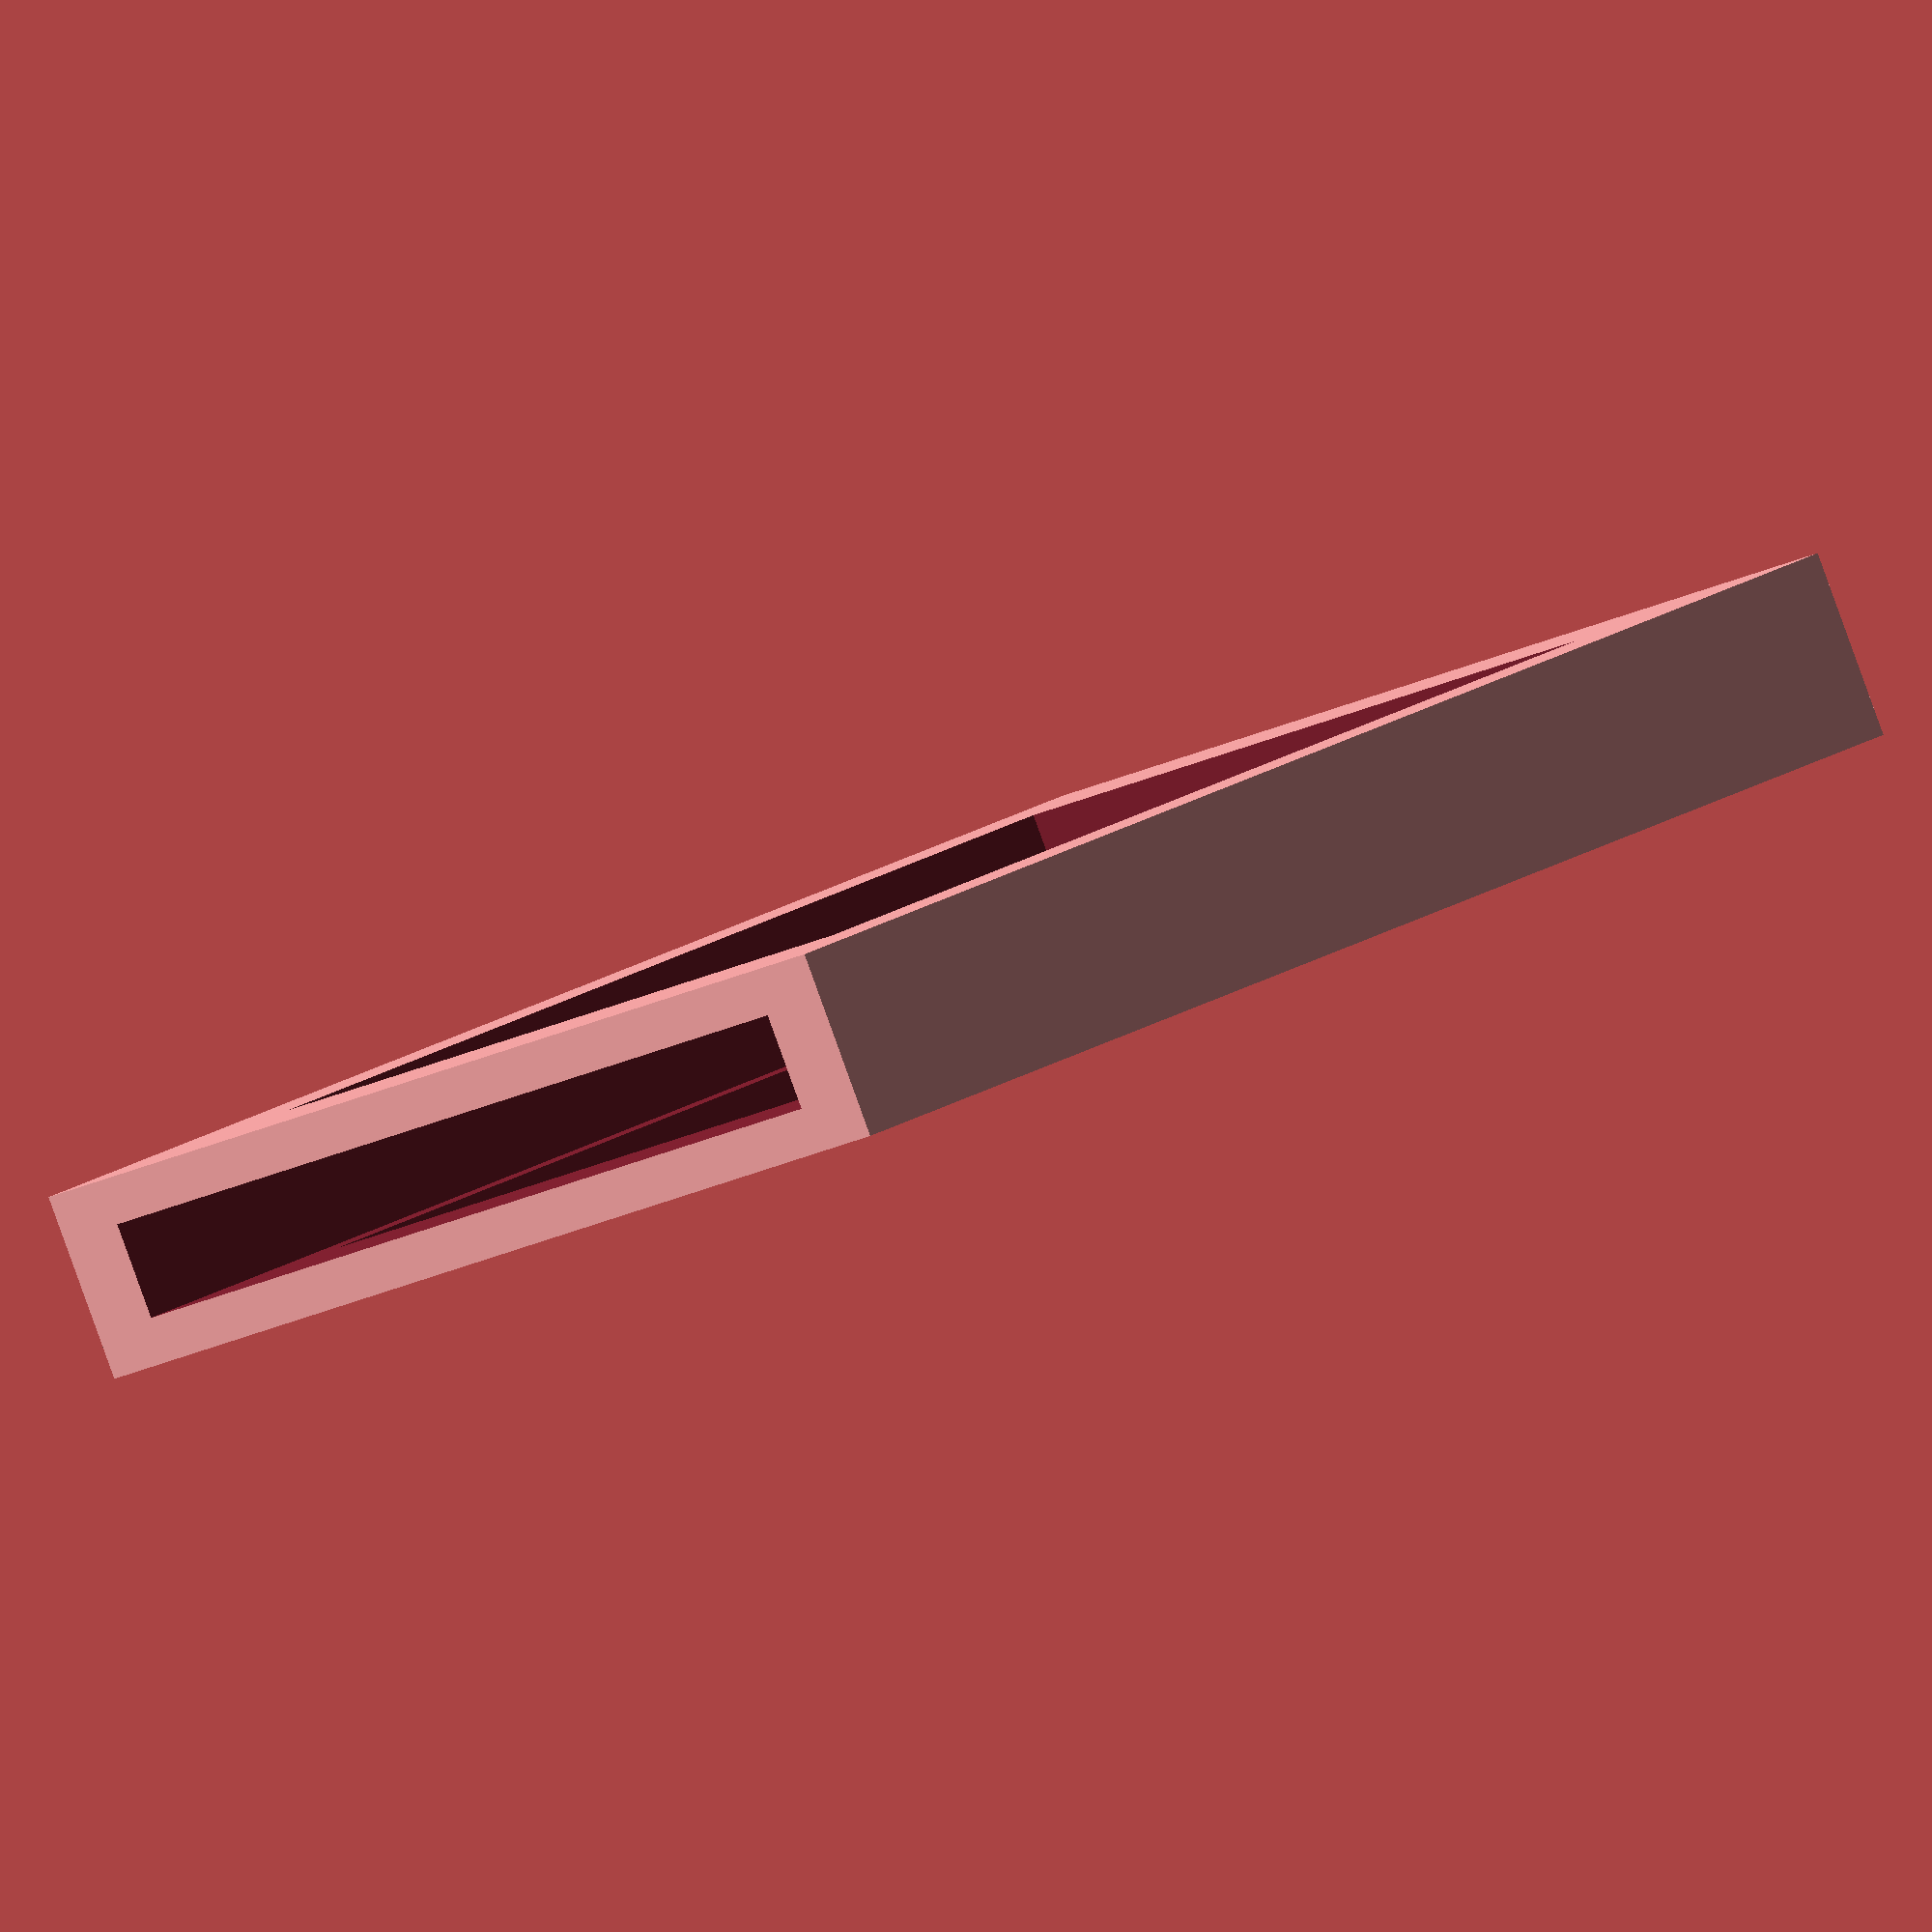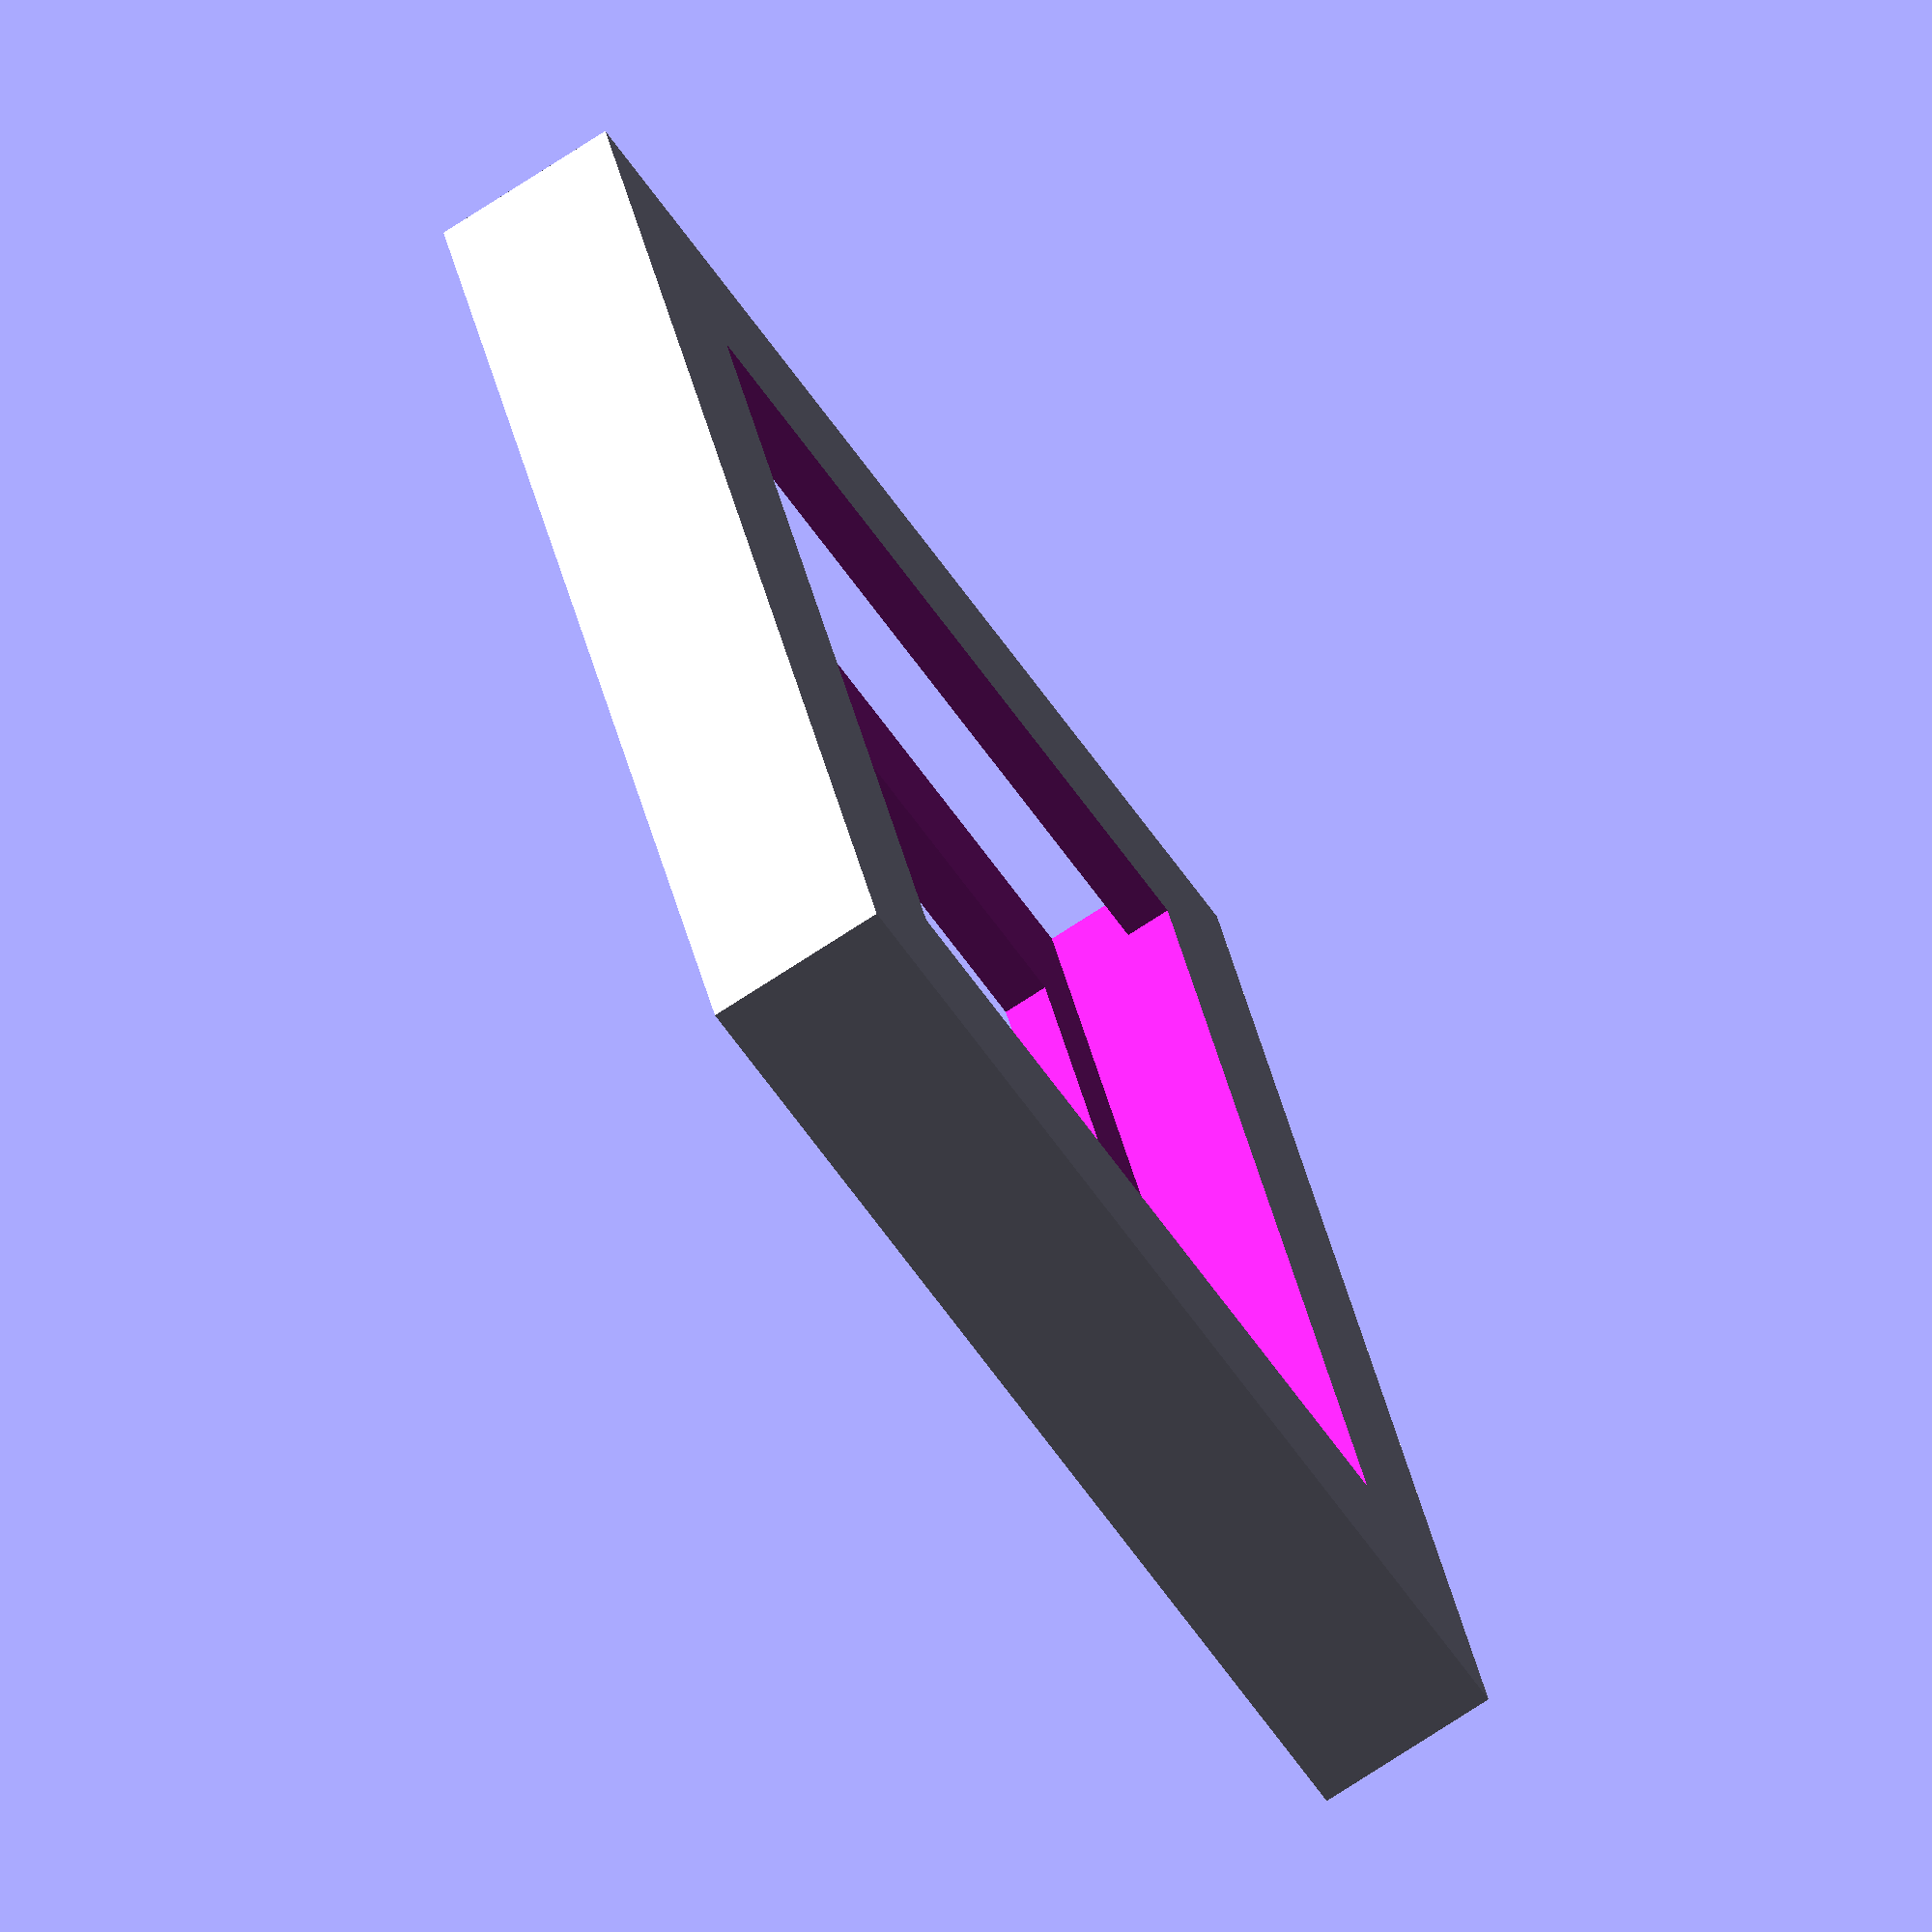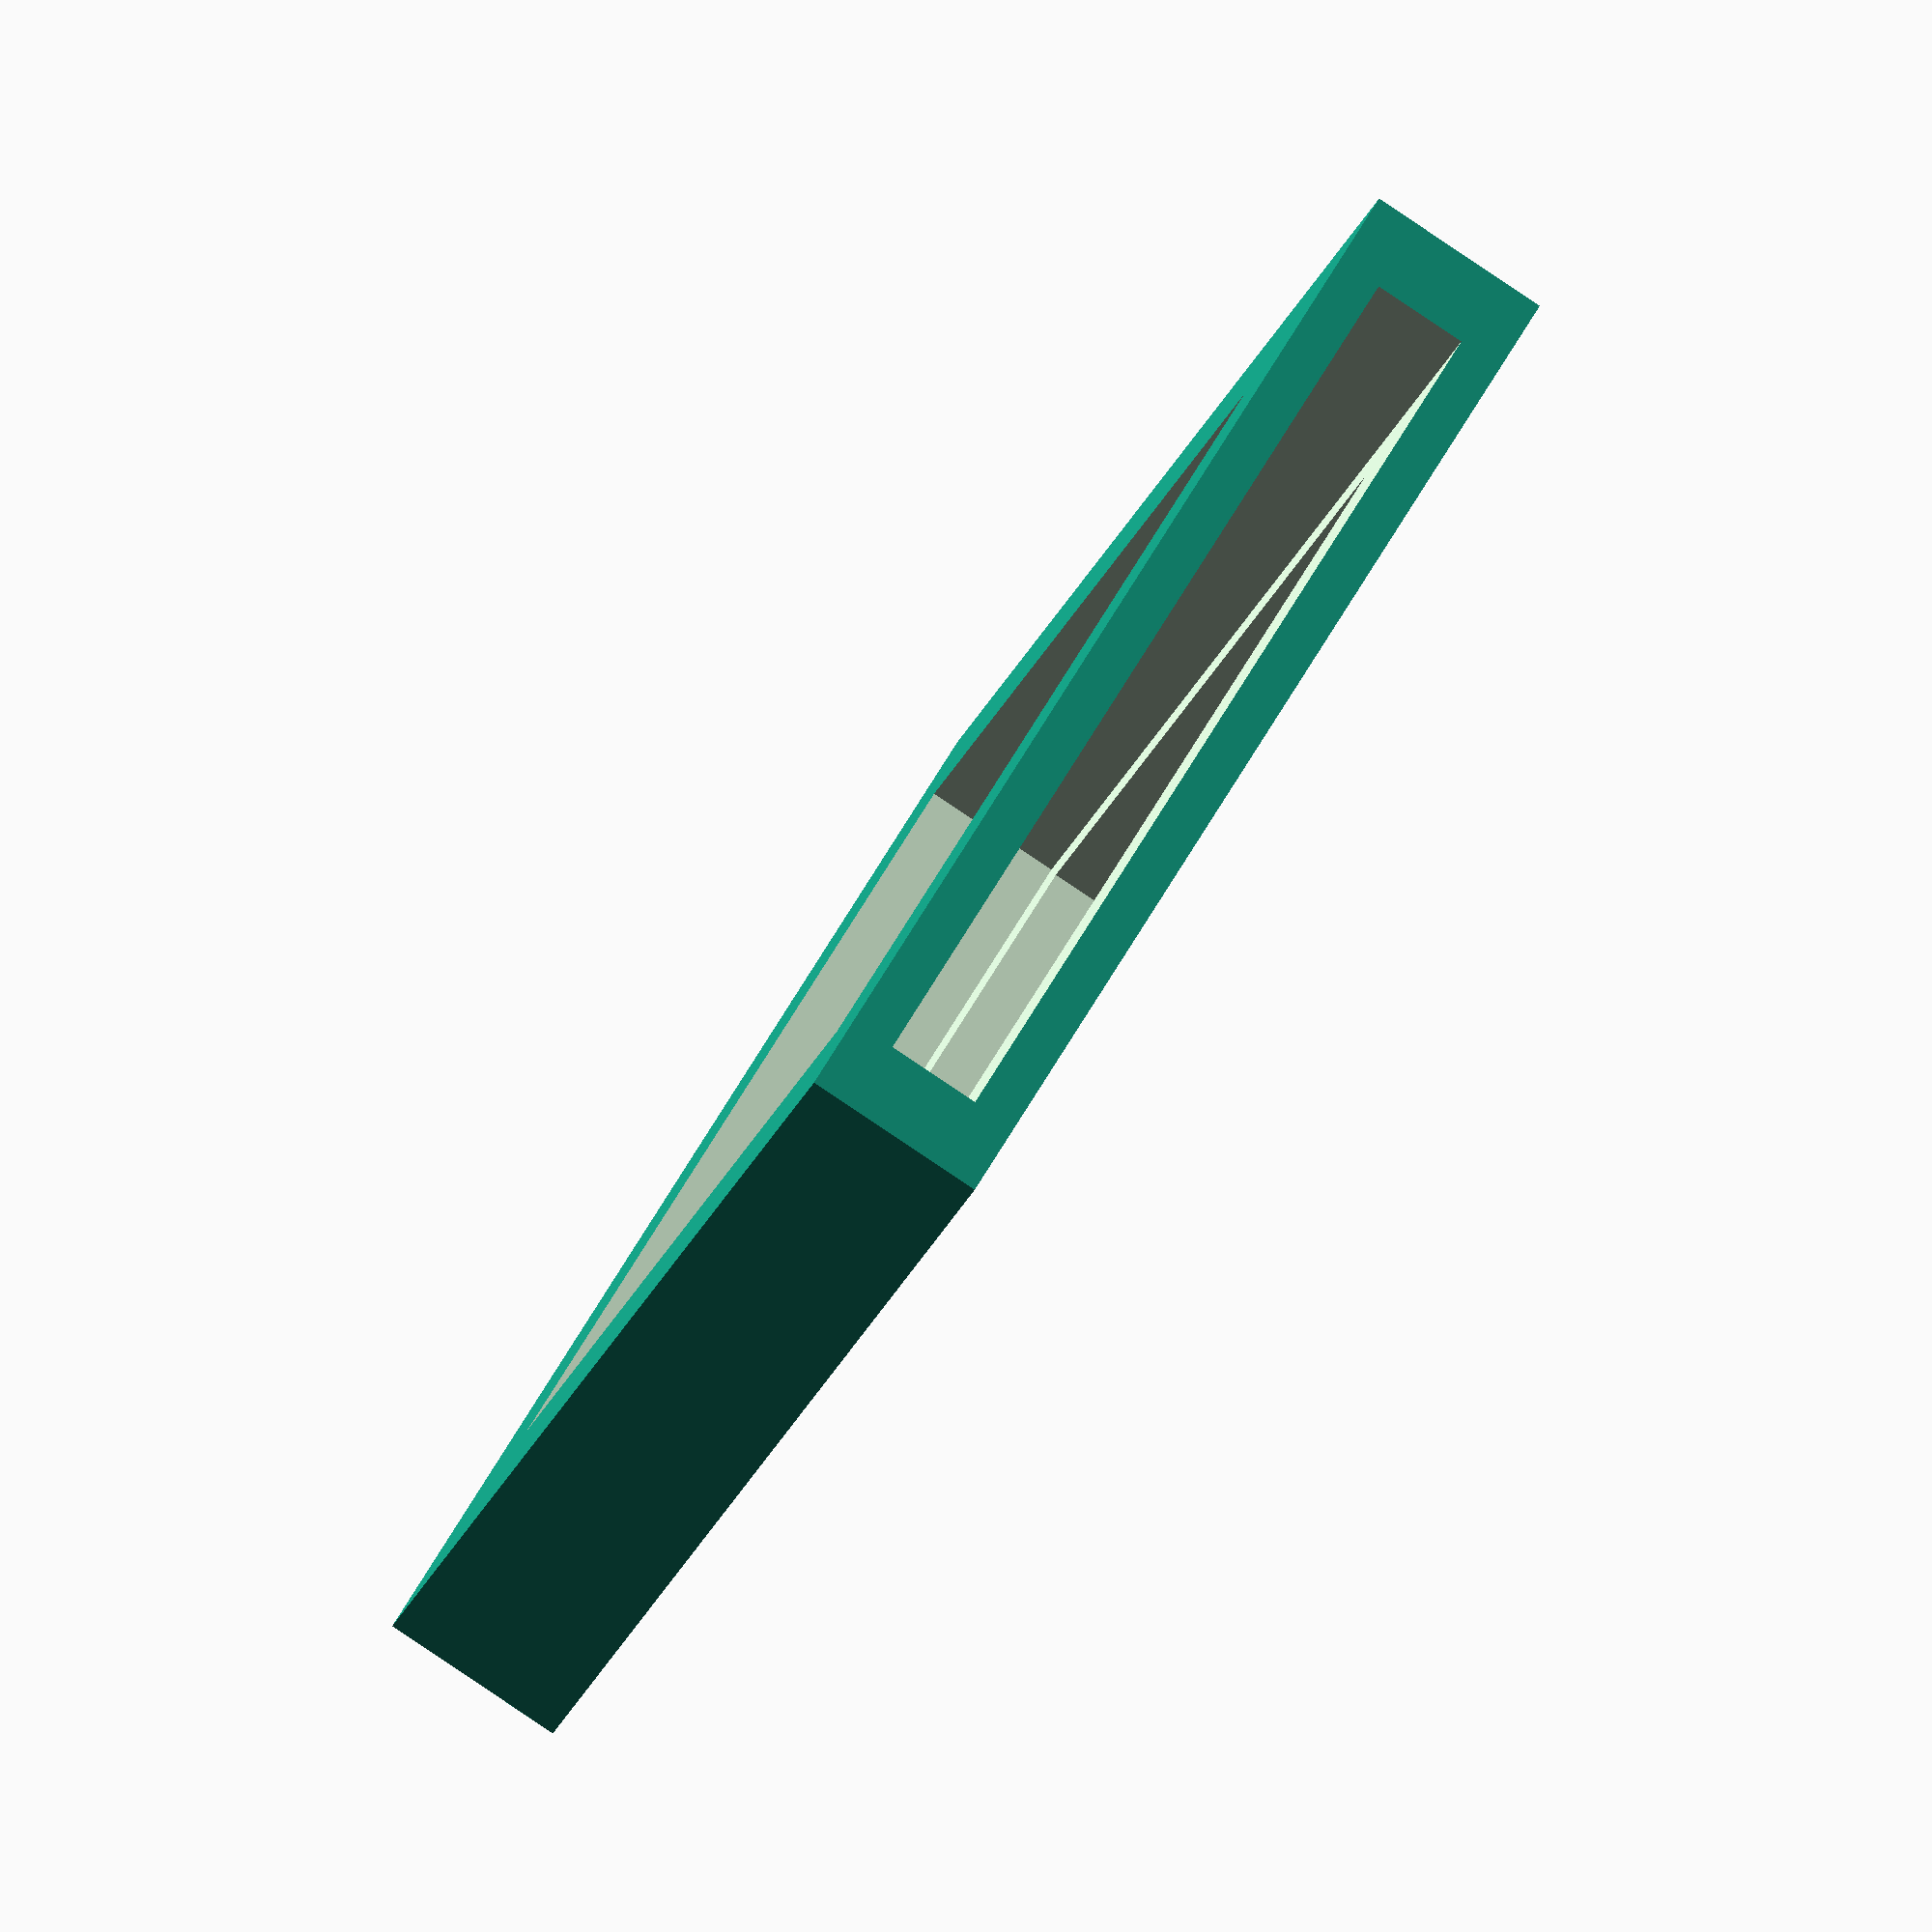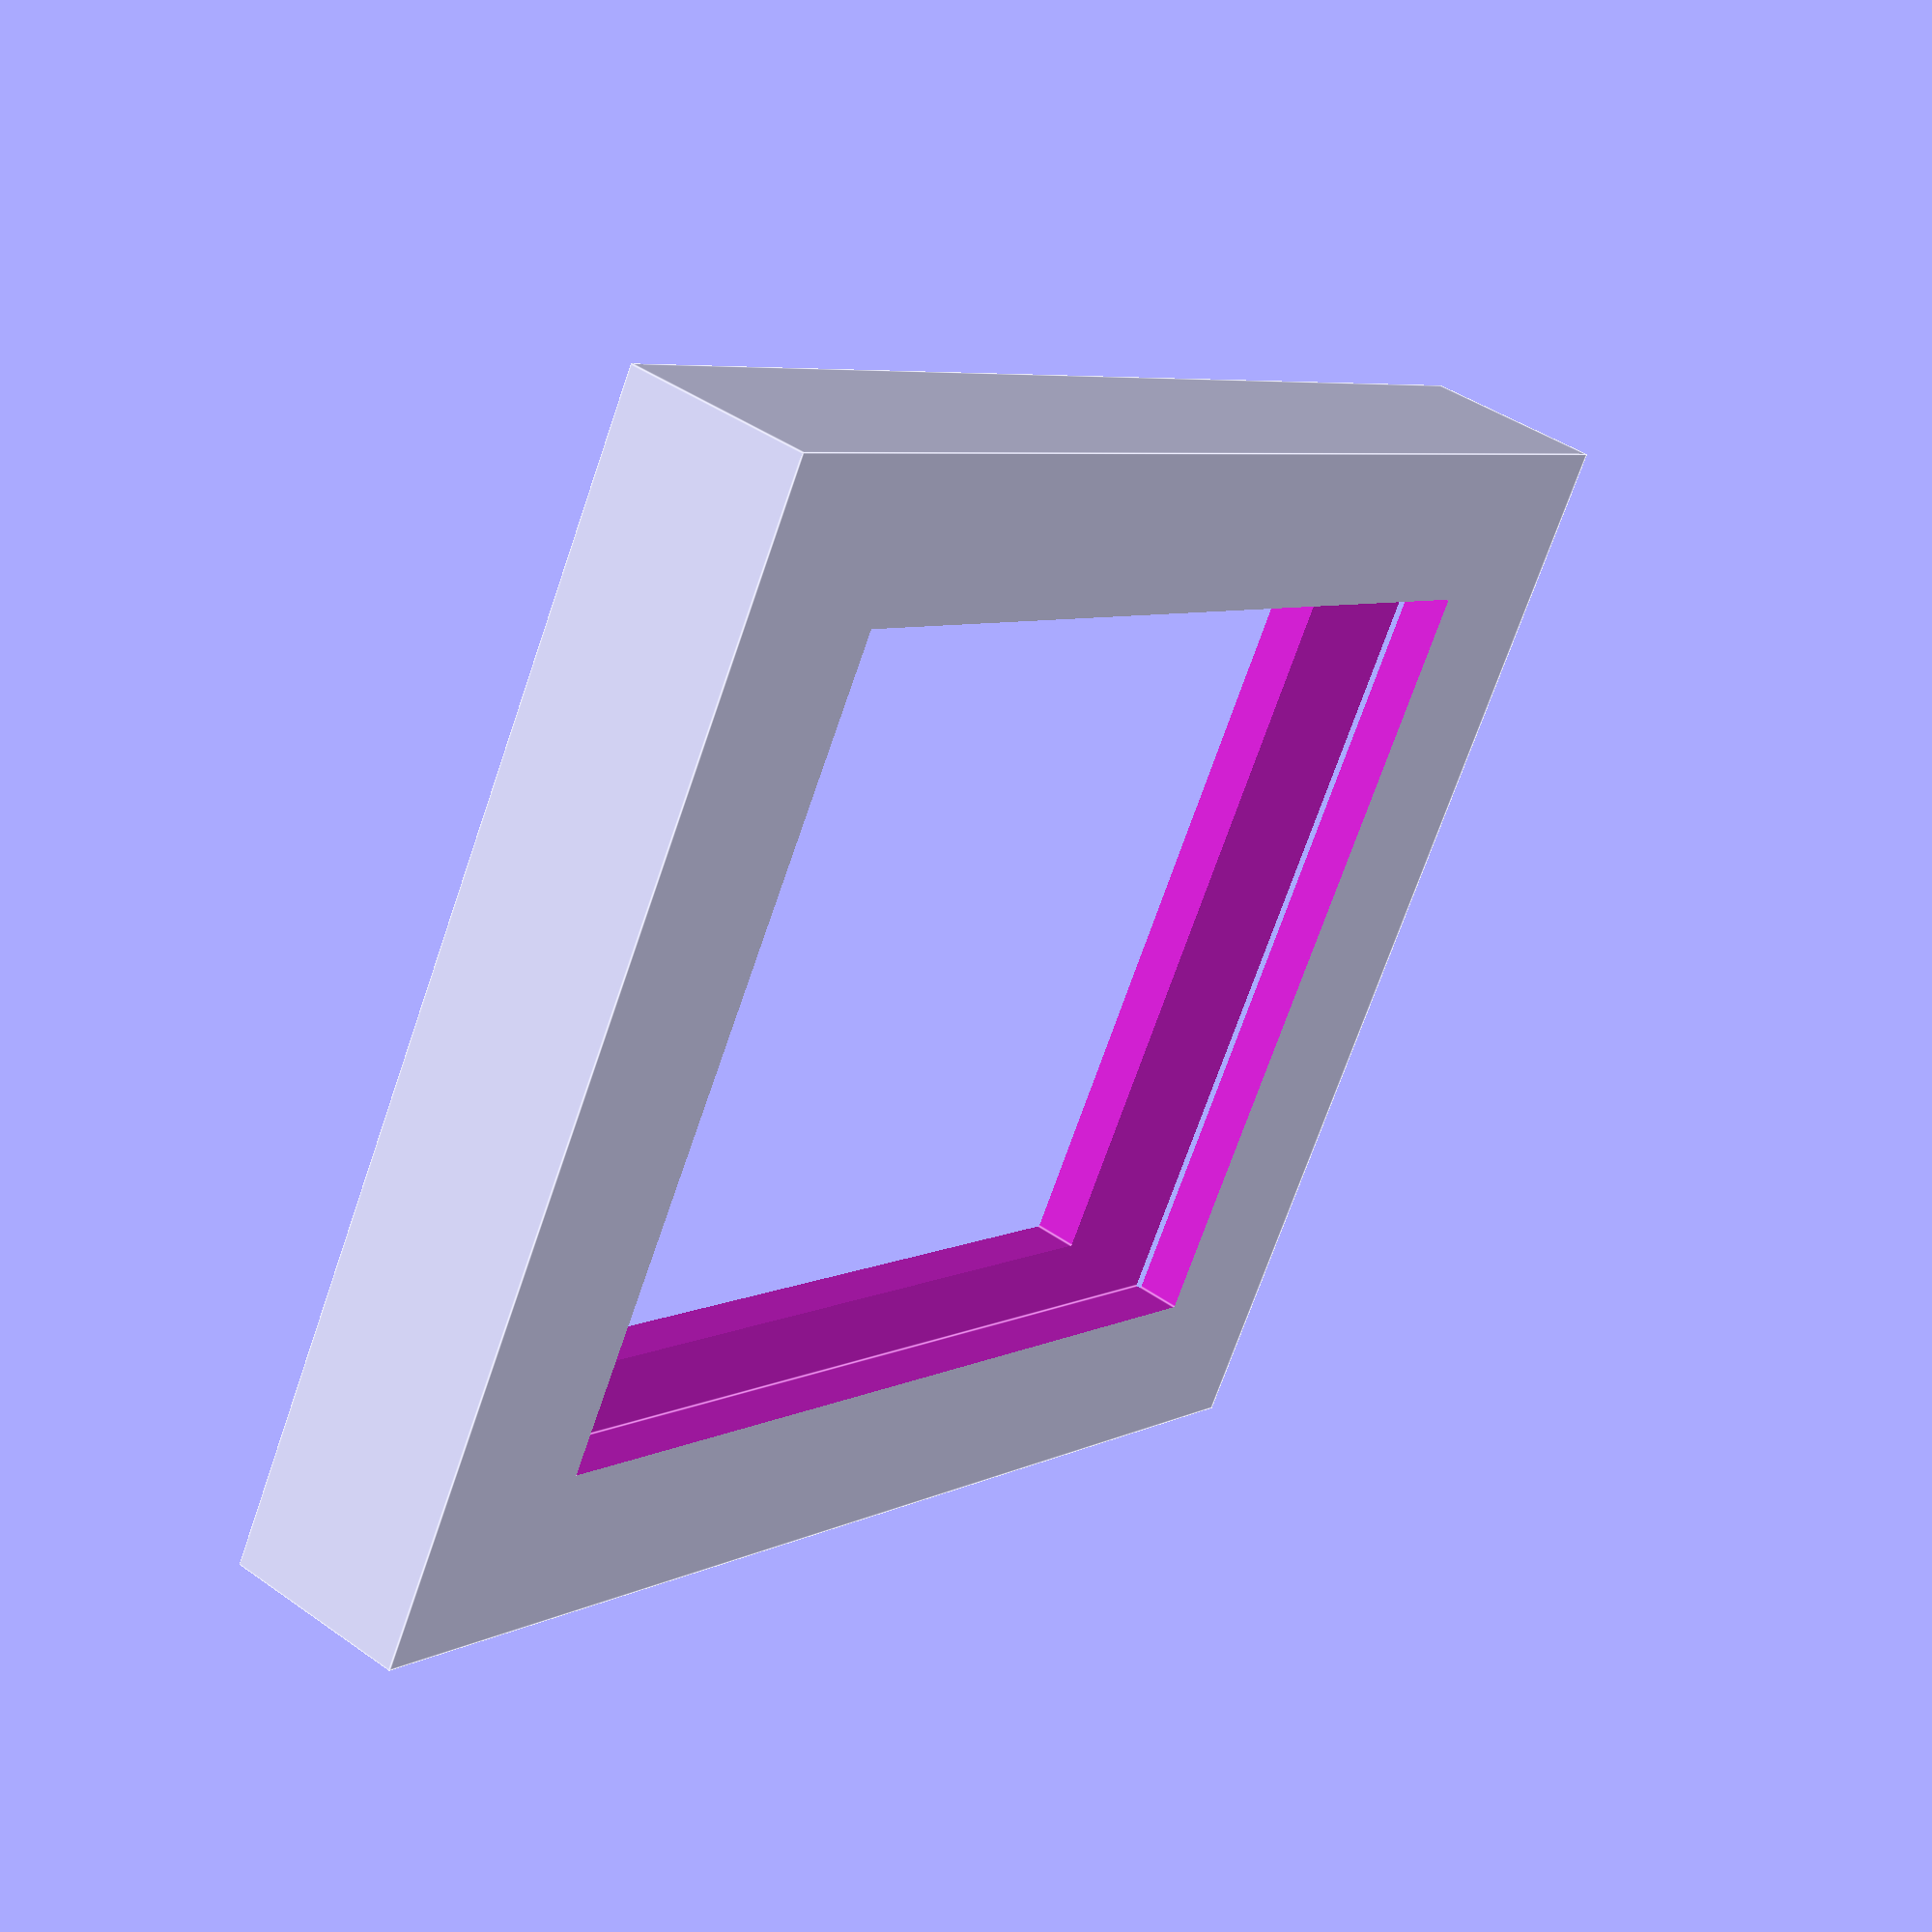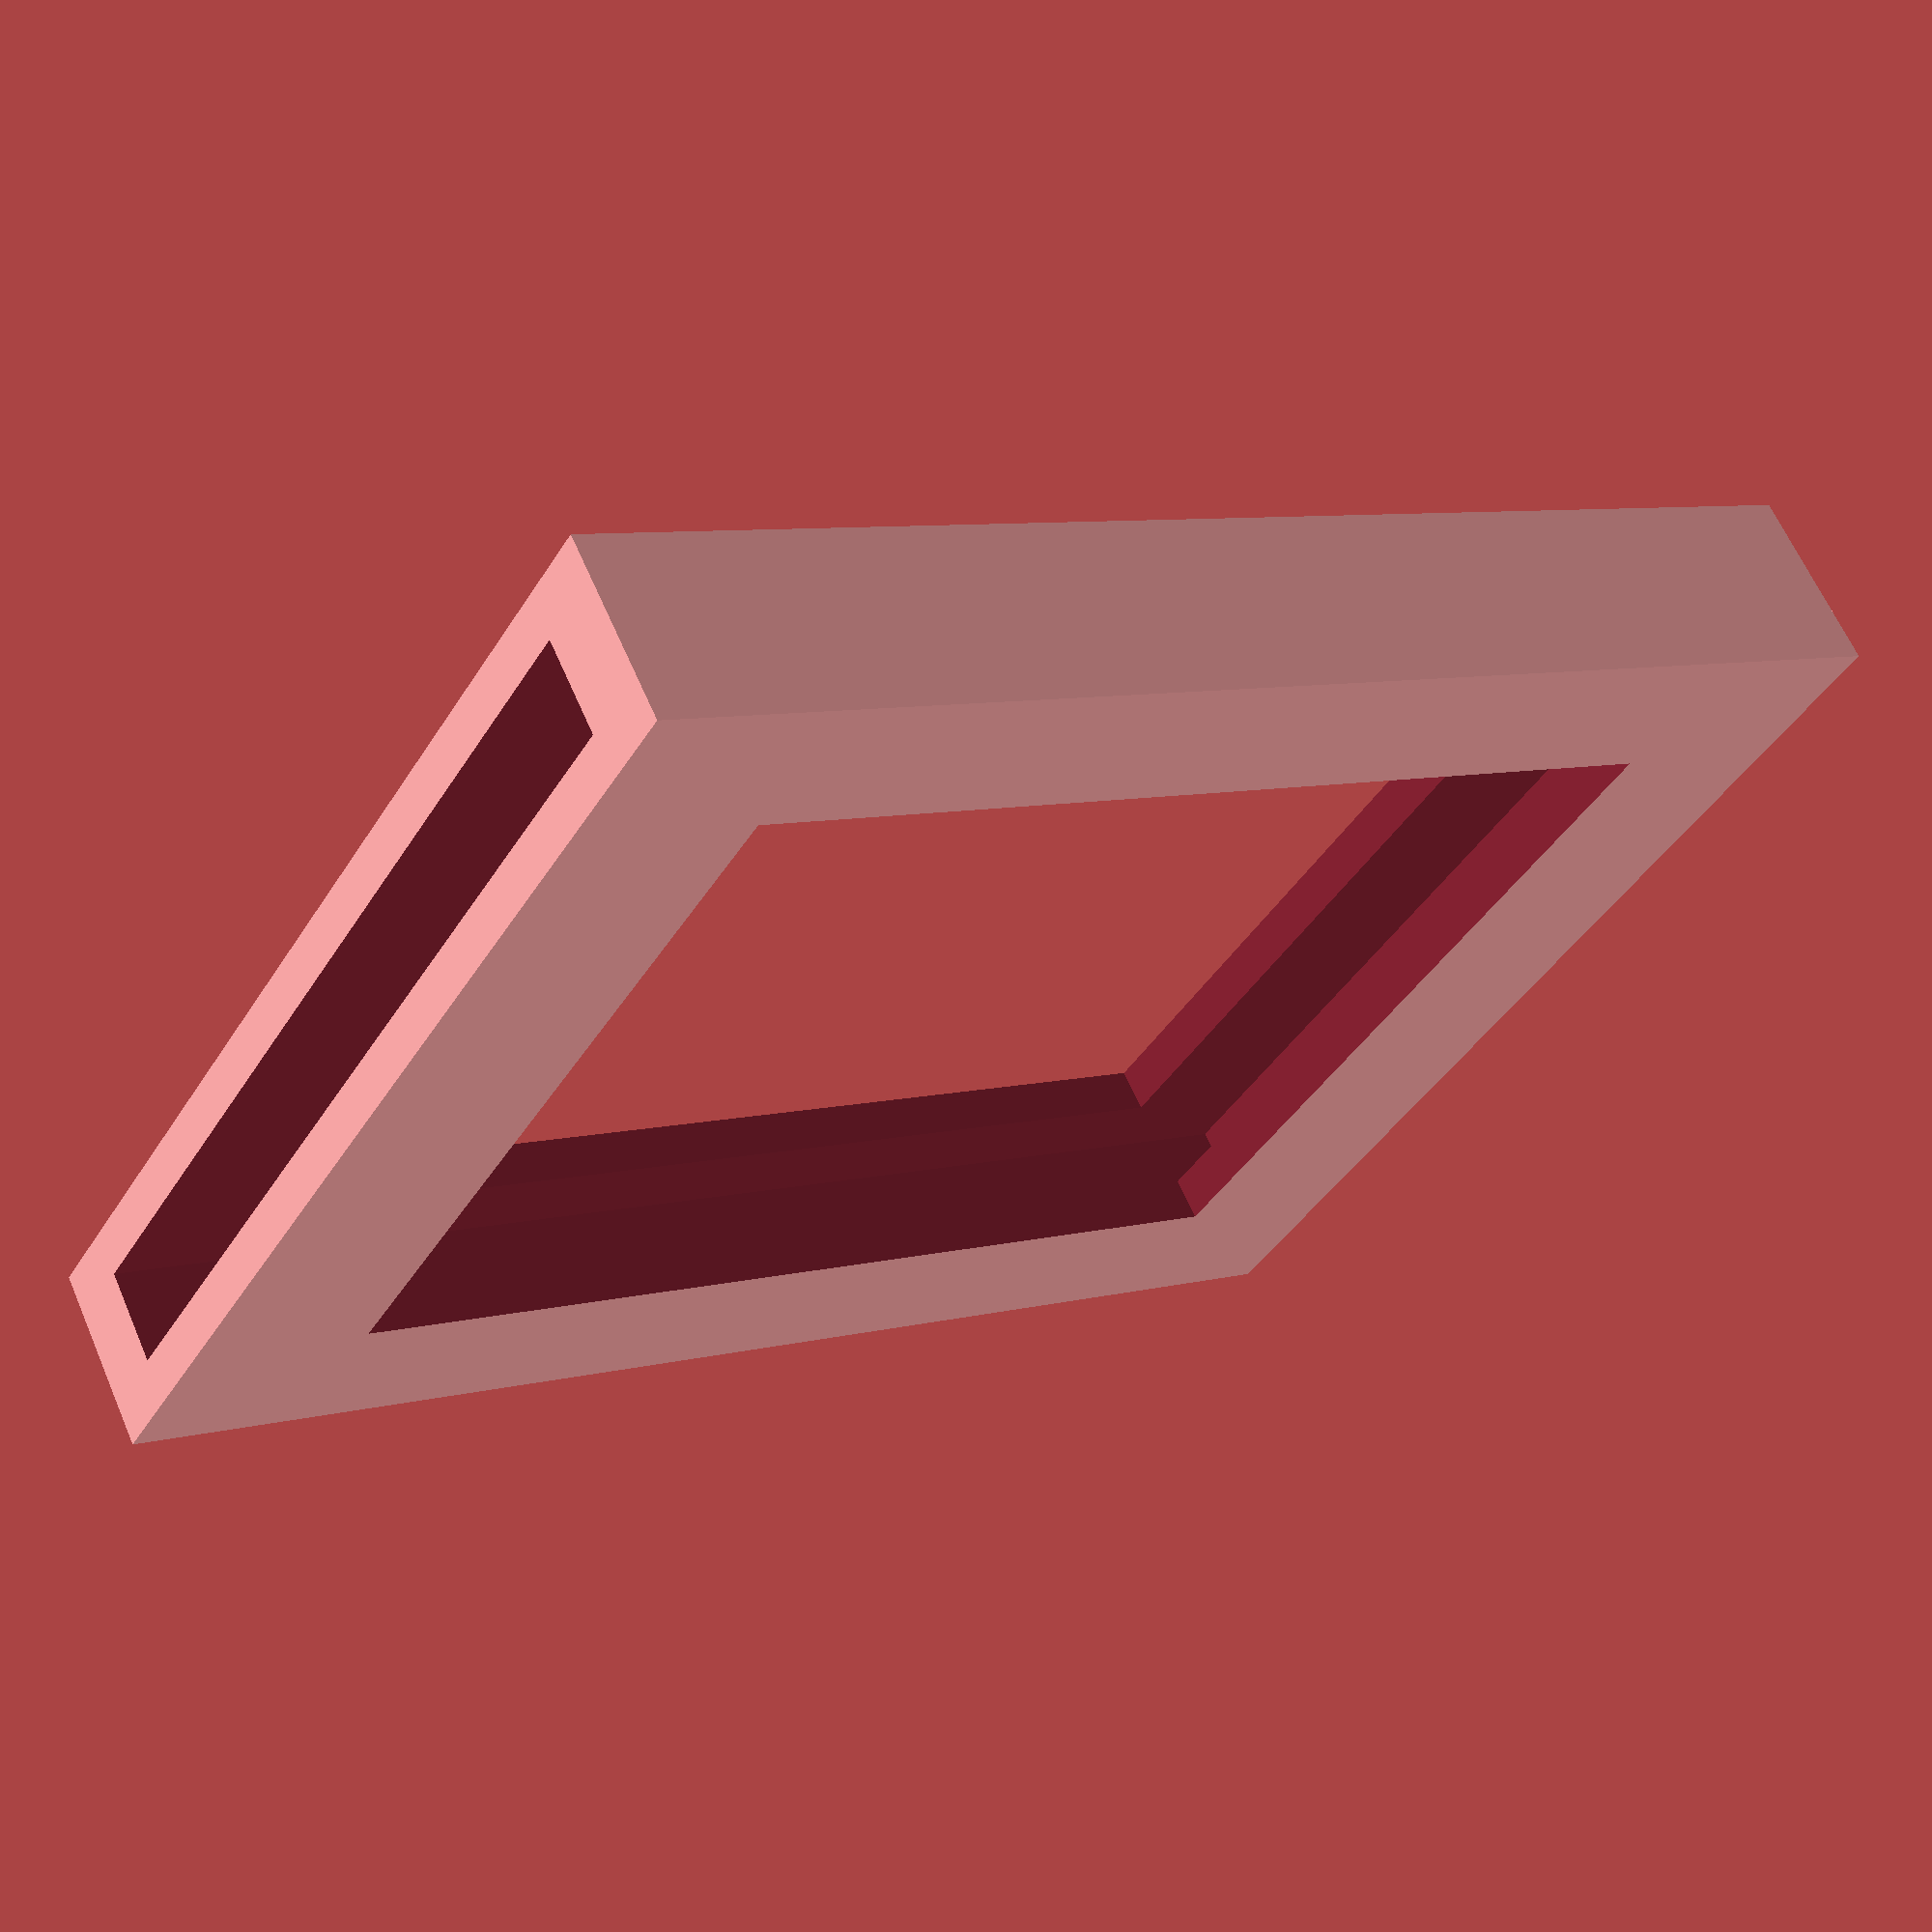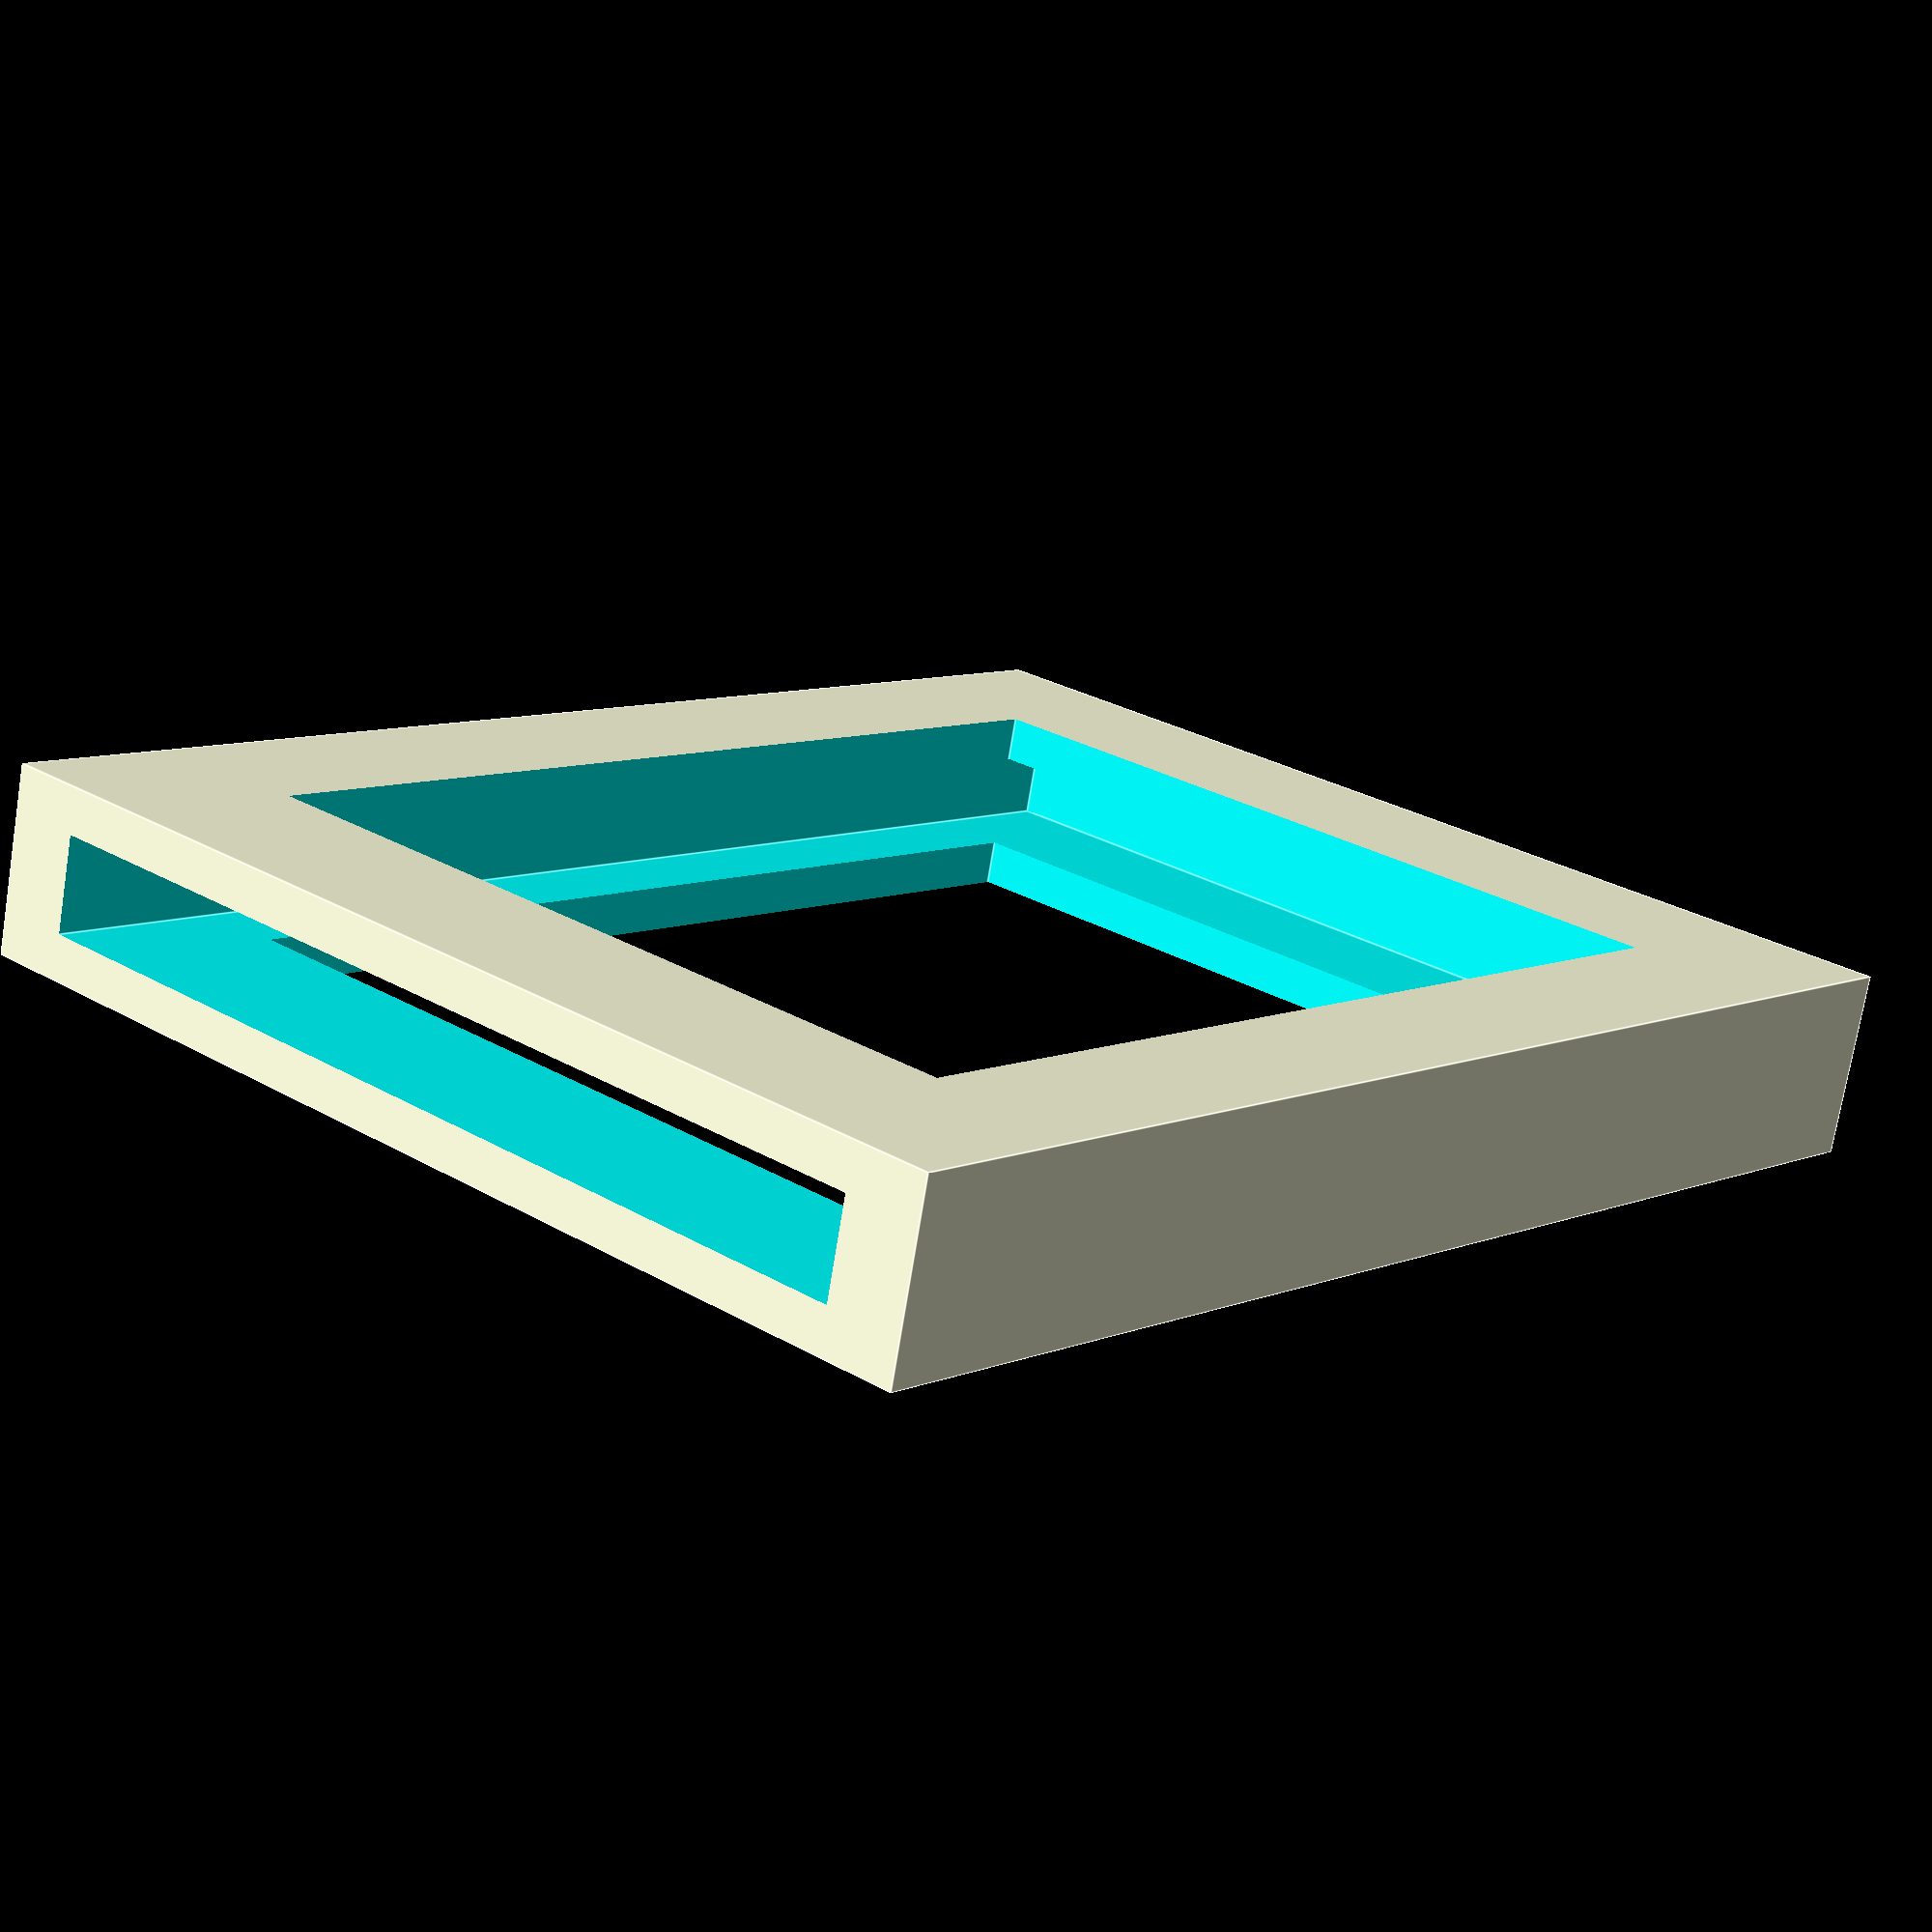
<openscad>
module rfid_antenna_housing(){
	difference(){
		cube([53,43,7], center=true); // rfid antenna outside;
		translate([3,0,0]) cube([56,37,3.6], center=true); // rfid antenna groove;
		cube([39,31,30], center=true); //rfid antenna loop inside  
	}
}

rfid_antenna_housing();
</openscad>
<views>
elev=268.0 azim=222.6 roll=340.1 proj=o view=wireframe
elev=253.8 azim=109.8 roll=56.8 proj=o view=wireframe
elev=266.1 azim=301.2 roll=303.8 proj=o view=solid
elev=136.5 azim=210.6 roll=230.3 proj=p view=edges
elev=296.3 azim=211.3 roll=336.5 proj=p view=wireframe
elev=73.6 azim=131.9 roll=350.7 proj=p view=edges
</views>
